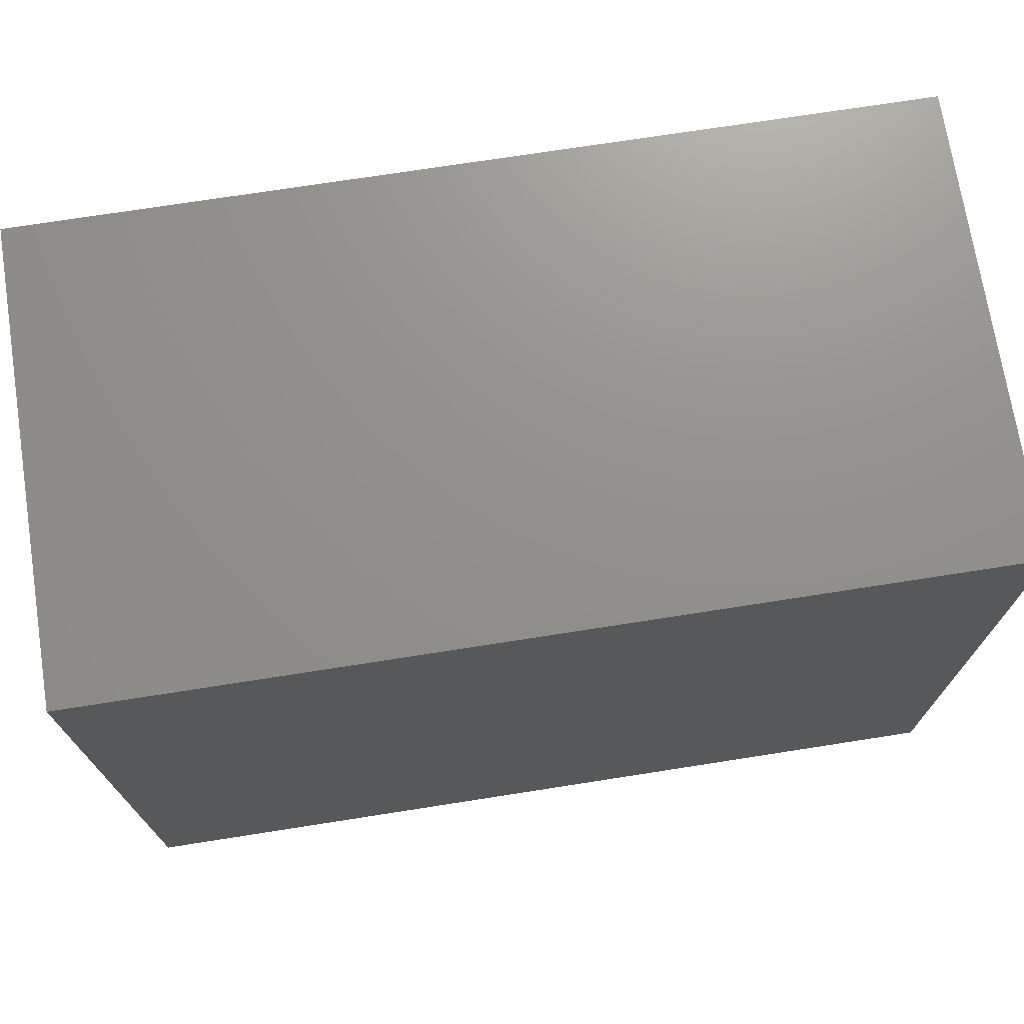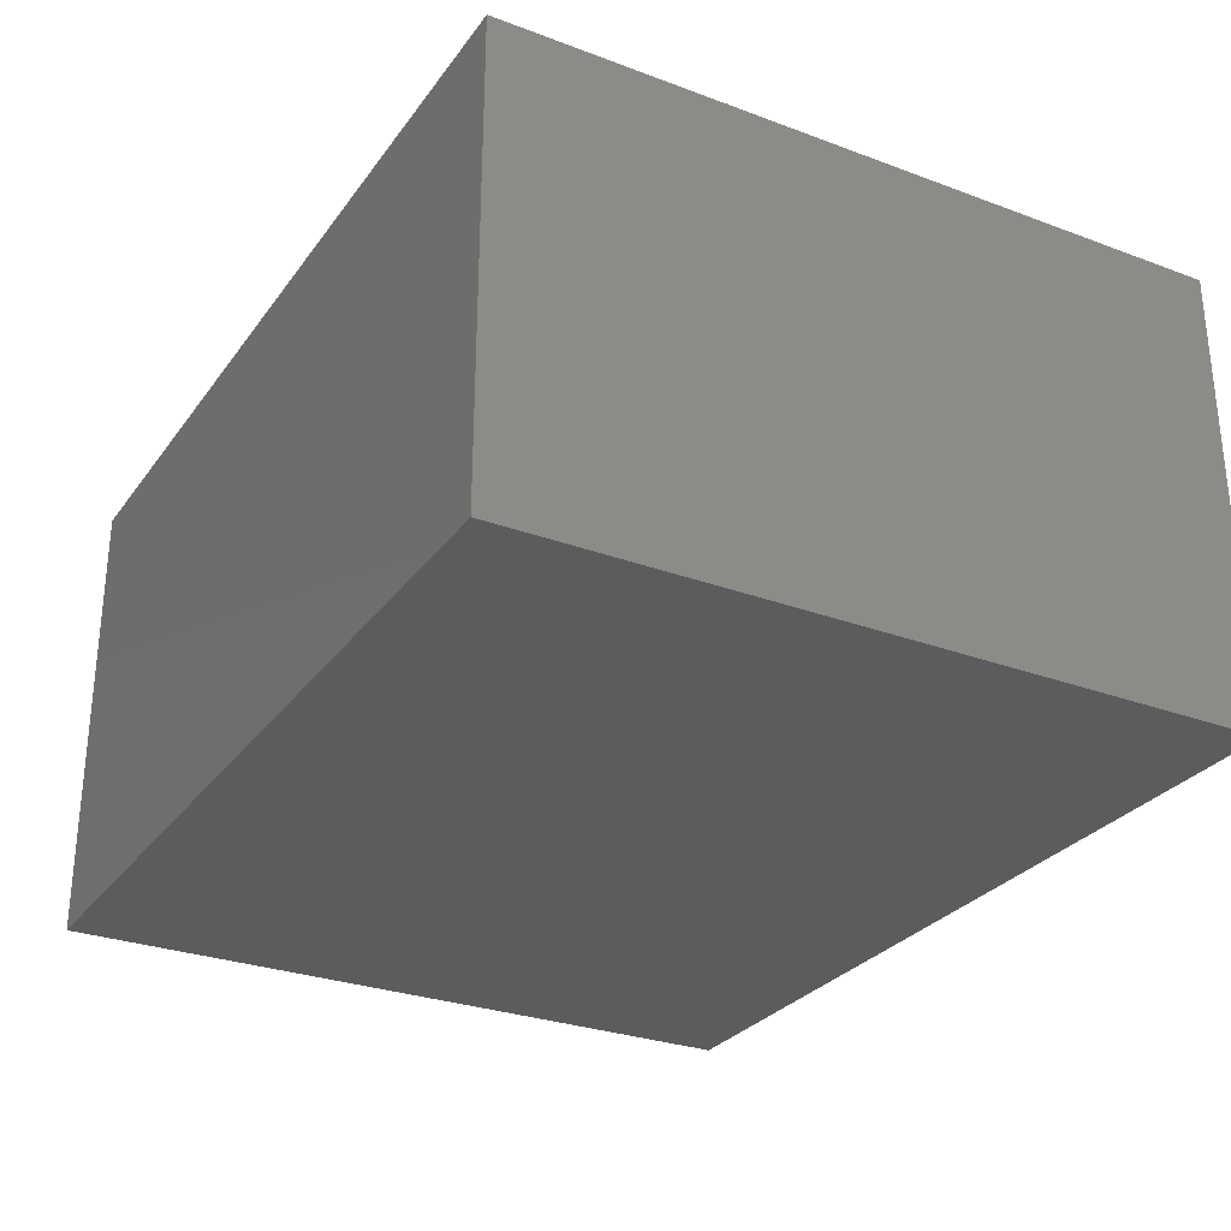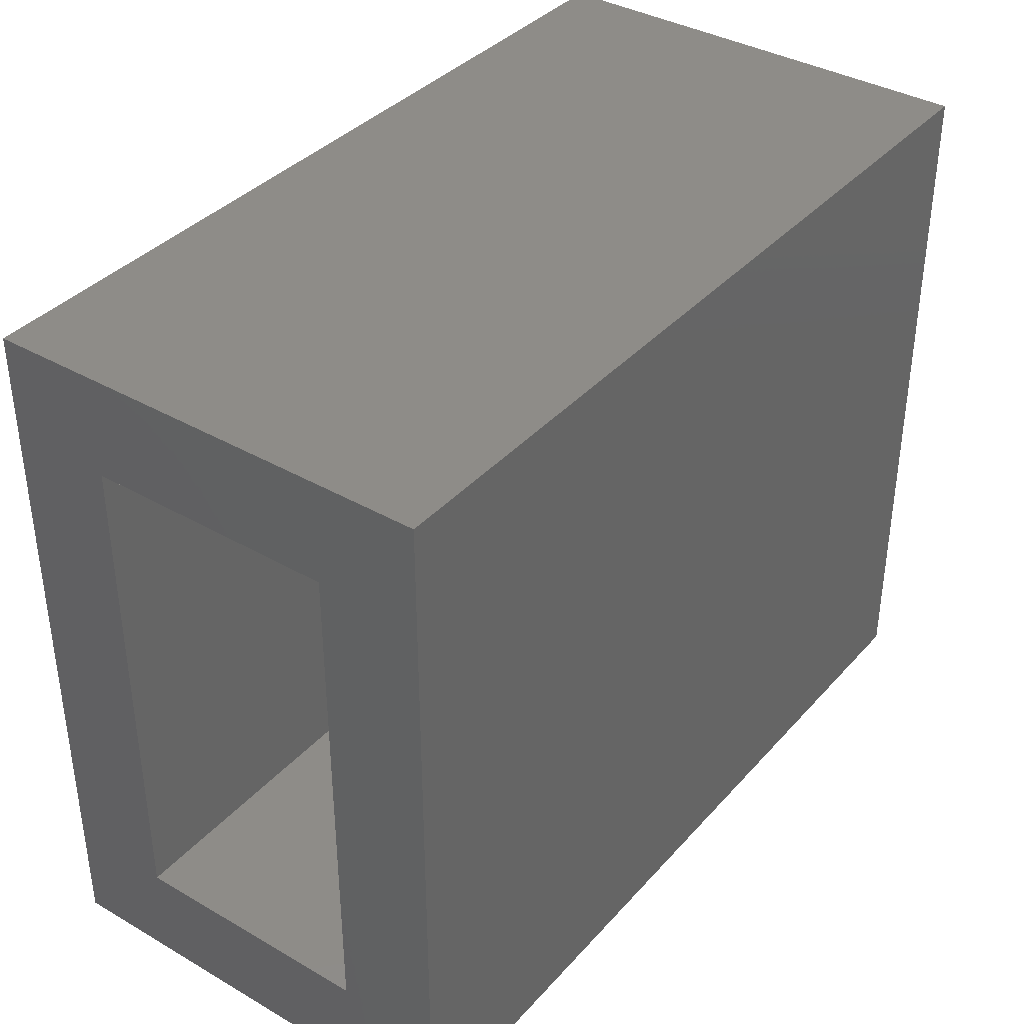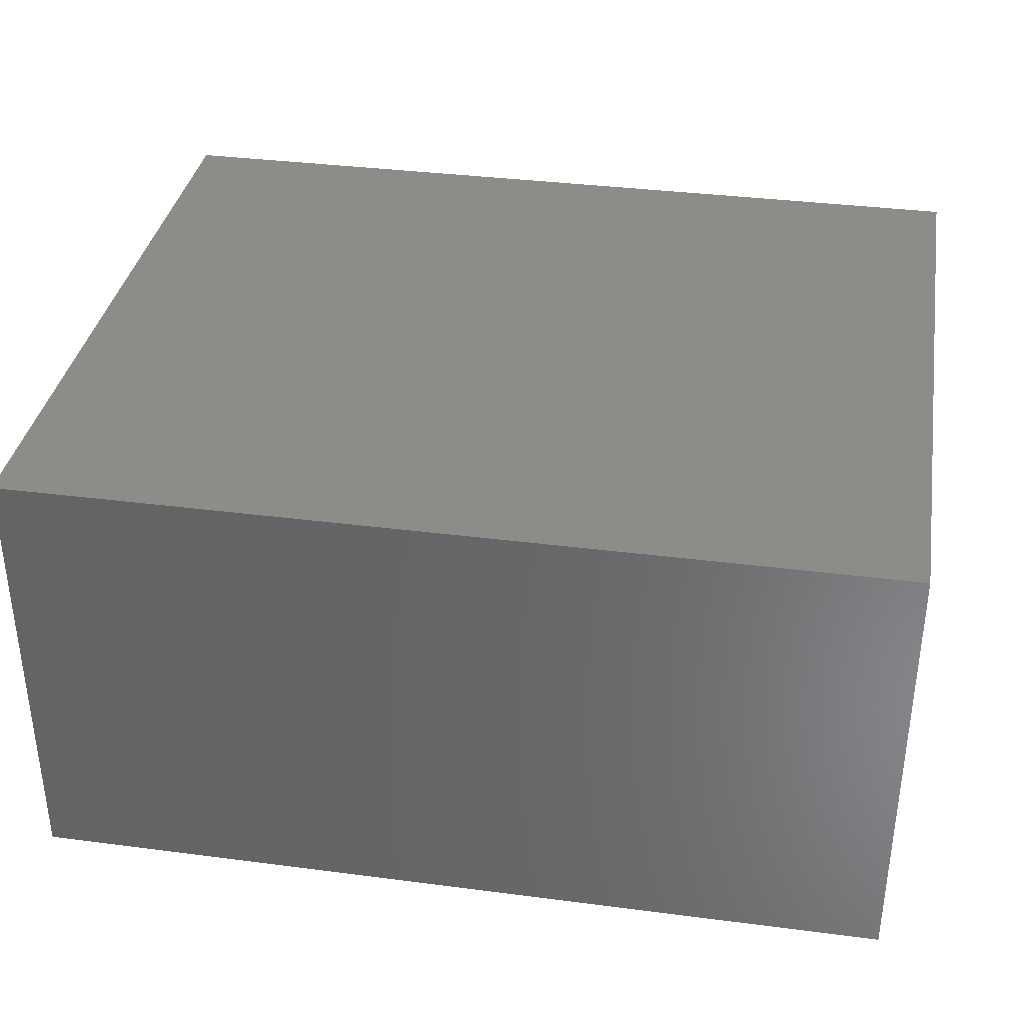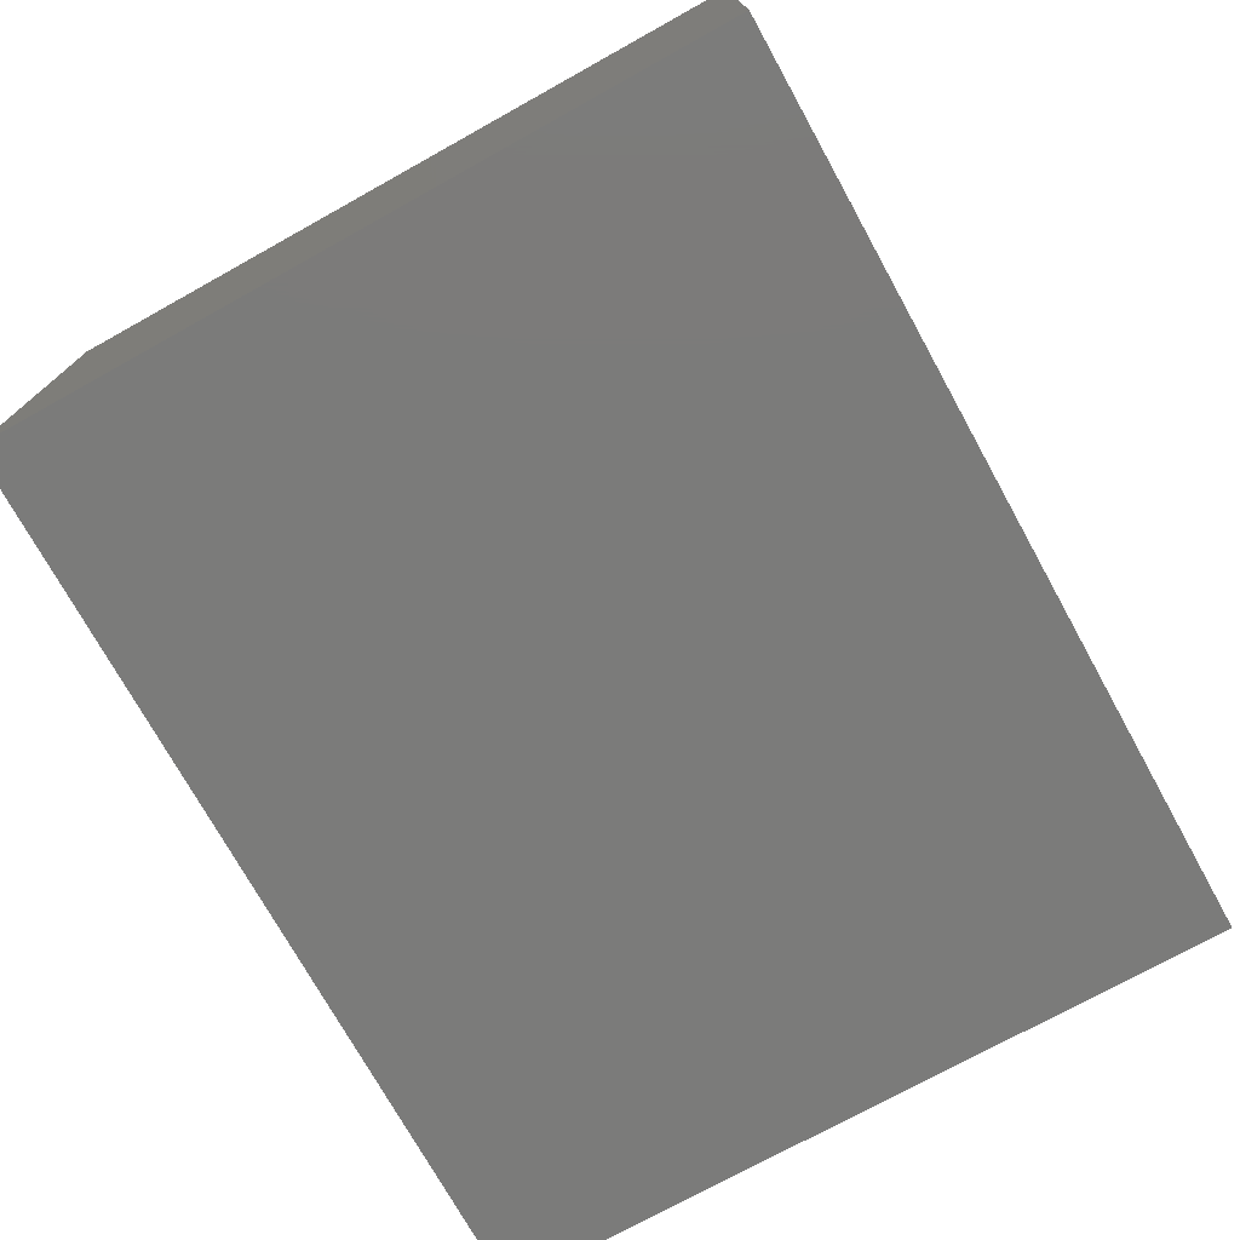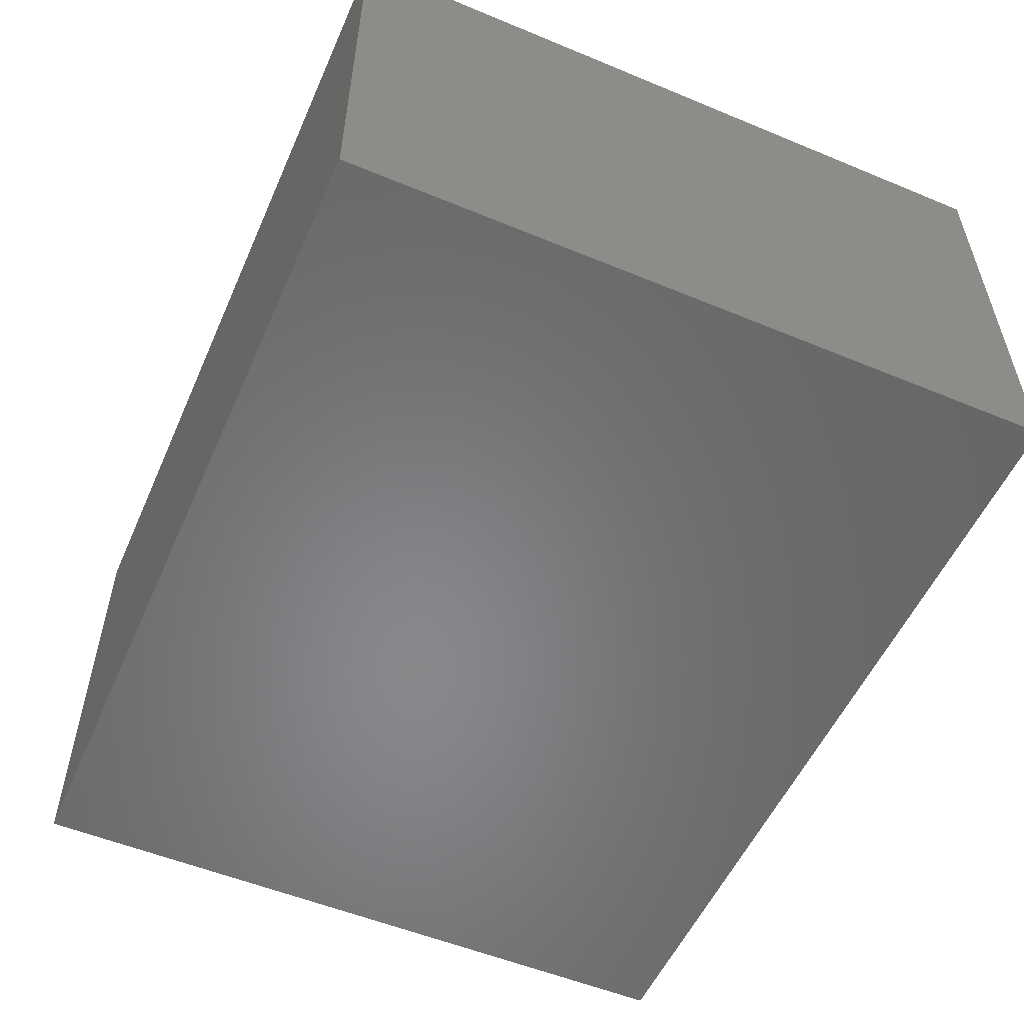
<metadata>
{"format":"stl","ext":"stl","renderer":"f3d","projection":"perspective","resolution":1024,"background":"white","views":[{"elev":72.3,"azim":171.1,"up":"+Z"},{"elev":-28.8,"azim":61.0,"up":"+Y"},{"elev":37.5,"azim":-53.6,"up":"+Z"},{"elev":35.7,"azim":9.7,"up":"+Y"},{"elev":-74.2,"azim":119.0,"up":"+Y"},{"elev":-54.3,"azim":66.3,"up":"+Y"}]}
</metadata>
<code>
# stl→obj: 16 verts, 28 faces
v -0.75 -0.5156 -0.1406
v -0.75 -0.3828 -0.007812
v -0.75 0.07031 -0.1406
v -0.75 -0.0625 -0.007812
v -0.75 0.07031 0.7771
v -0.75 -0.0625 0.6443
v -0.75 -0.5156 0.7771
v -0.75 -0.3828 0.6443
v 0.2422 -0.3828 -0.007812
v 0.2422 -0.0625 -0.007812
v 0.2422 -0.3828 0.6443
v 0.2422 -0.0625 0.6443
v 0.375 -0.5156 -0.1406
v 0.375 0.07031 -0.1406
v 0.375 -0.5156 0.7771
v 0.375 0.07031 0.7771
f 1 2 3
f 3 2 4
f 3 4 5
f 5 4 6
f 5 6 7
f 7 6 8
f 7 8 1
f 1 8 2
f 2 9 4
f 4 9 10
f 11 8 12
f 12 8 6
f 6 4 12
f 12 4 10
f 8 11 2
f 2 11 9
f 1 3 13
f 13 3 14
f 13 14 15
f 15 14 16
f 15 16 7
f 7 16 5
f 5 16 3
f 3 16 14
f 7 1 15
f 15 1 13
f 9 11 10
f 10 11 12

</code>
